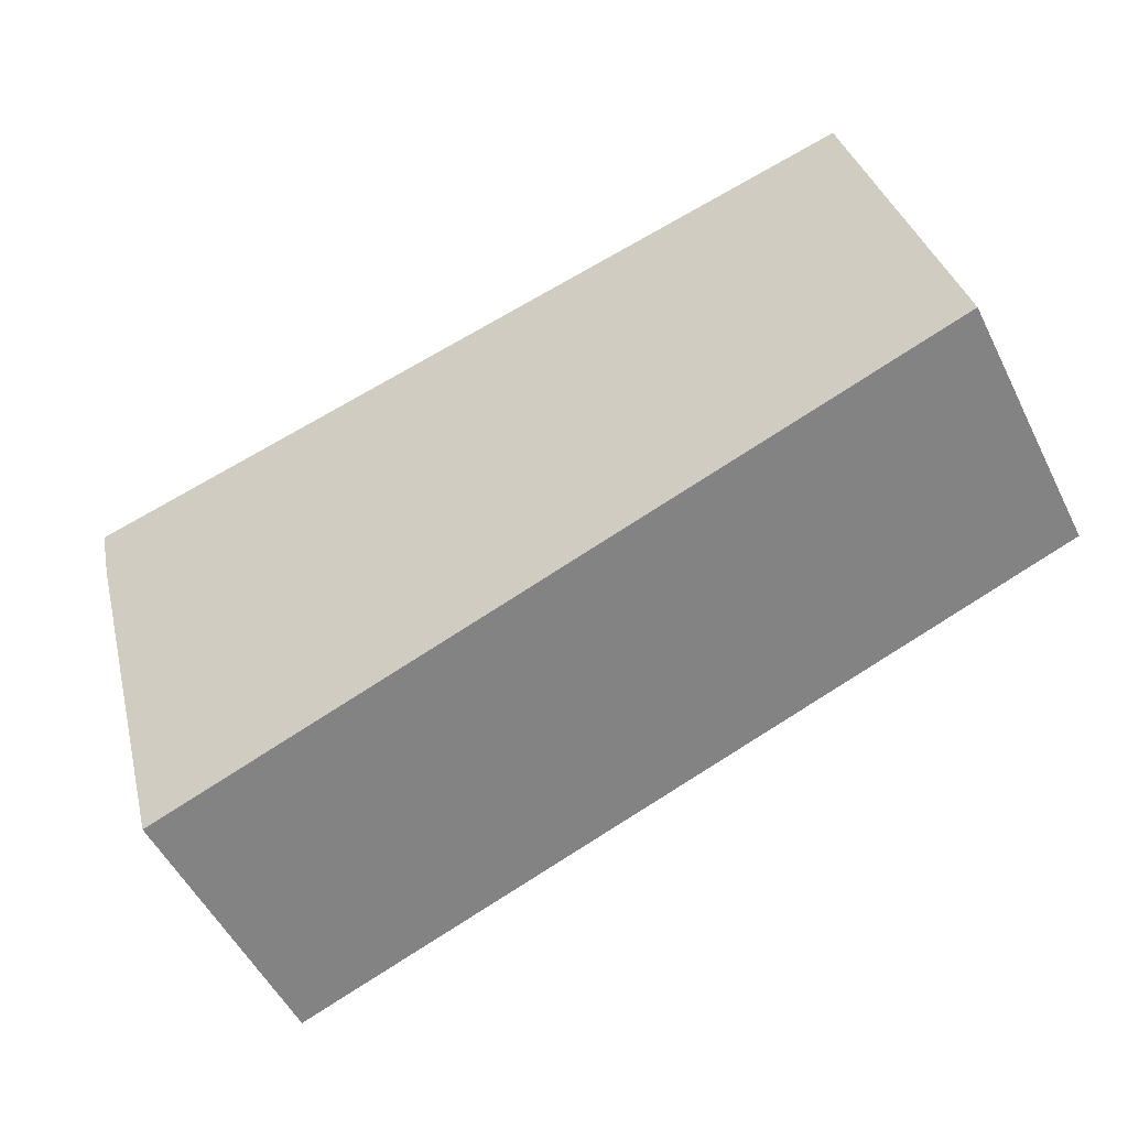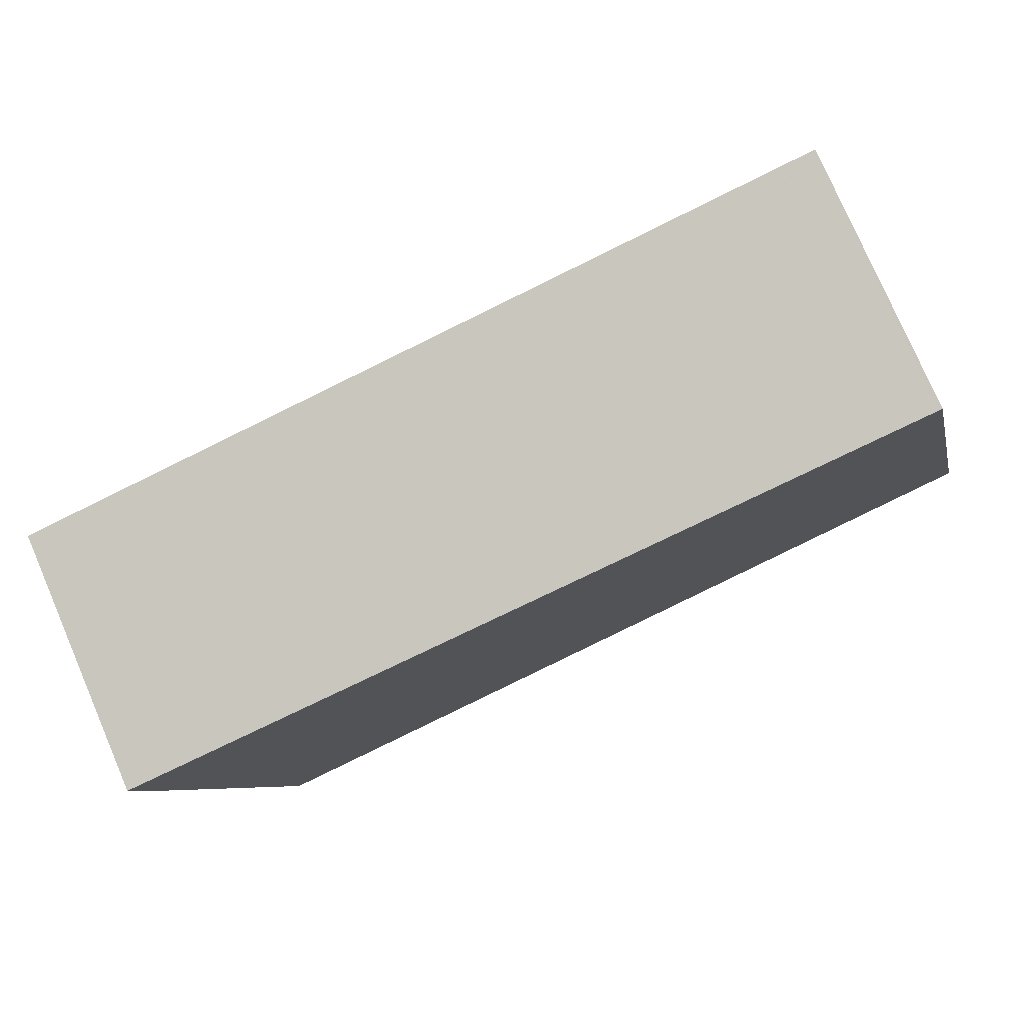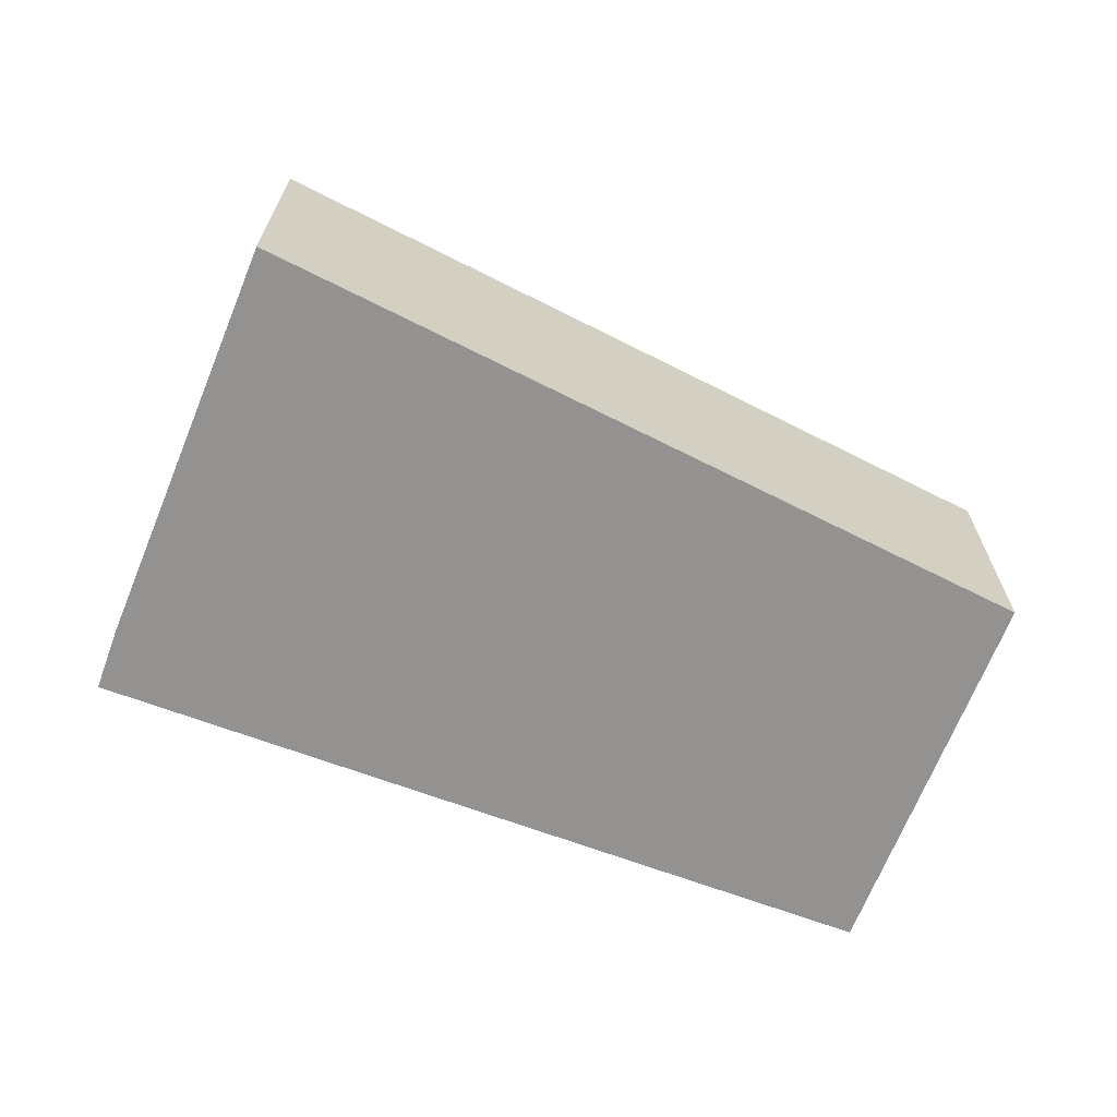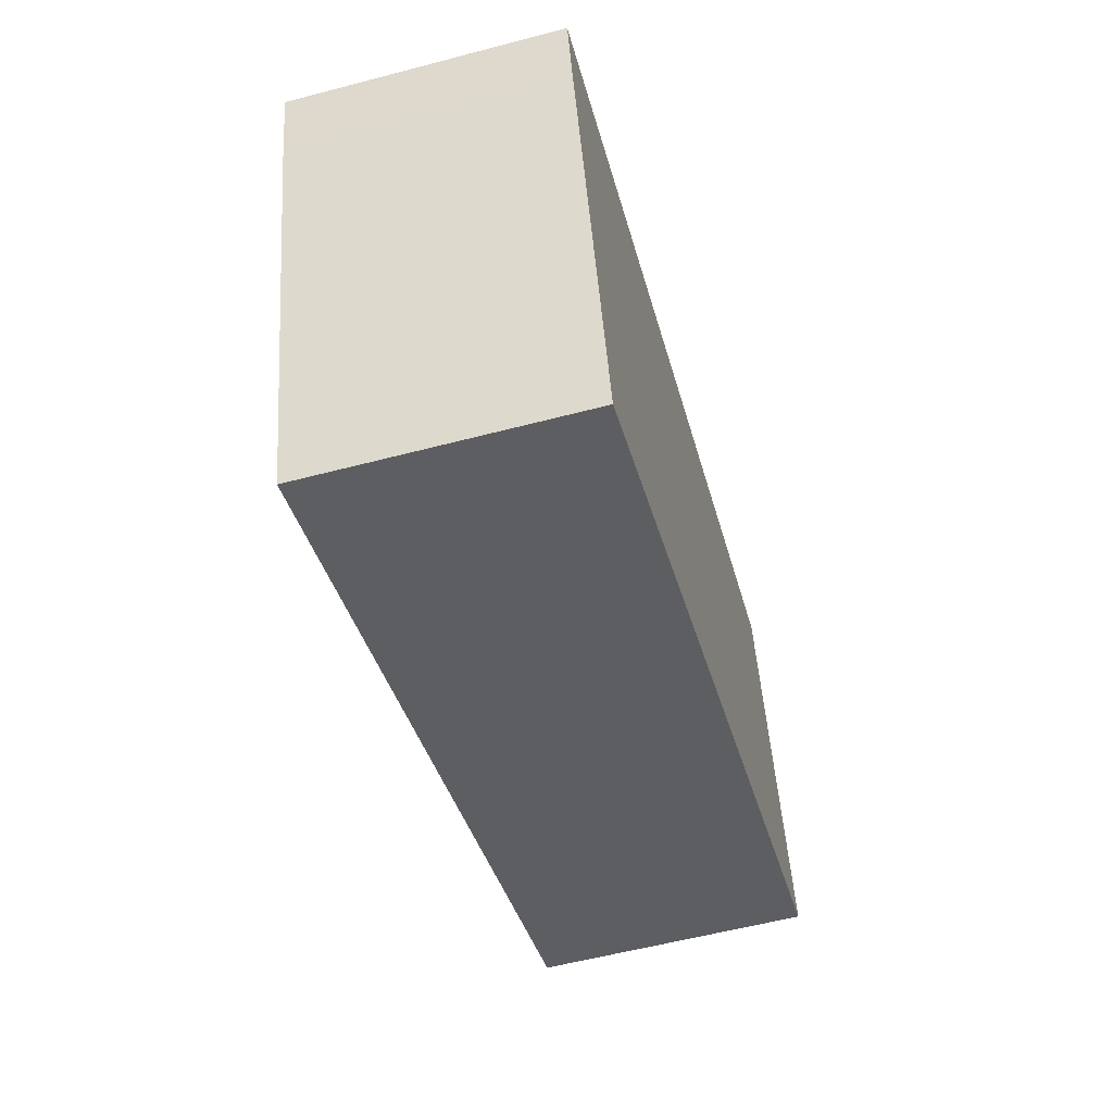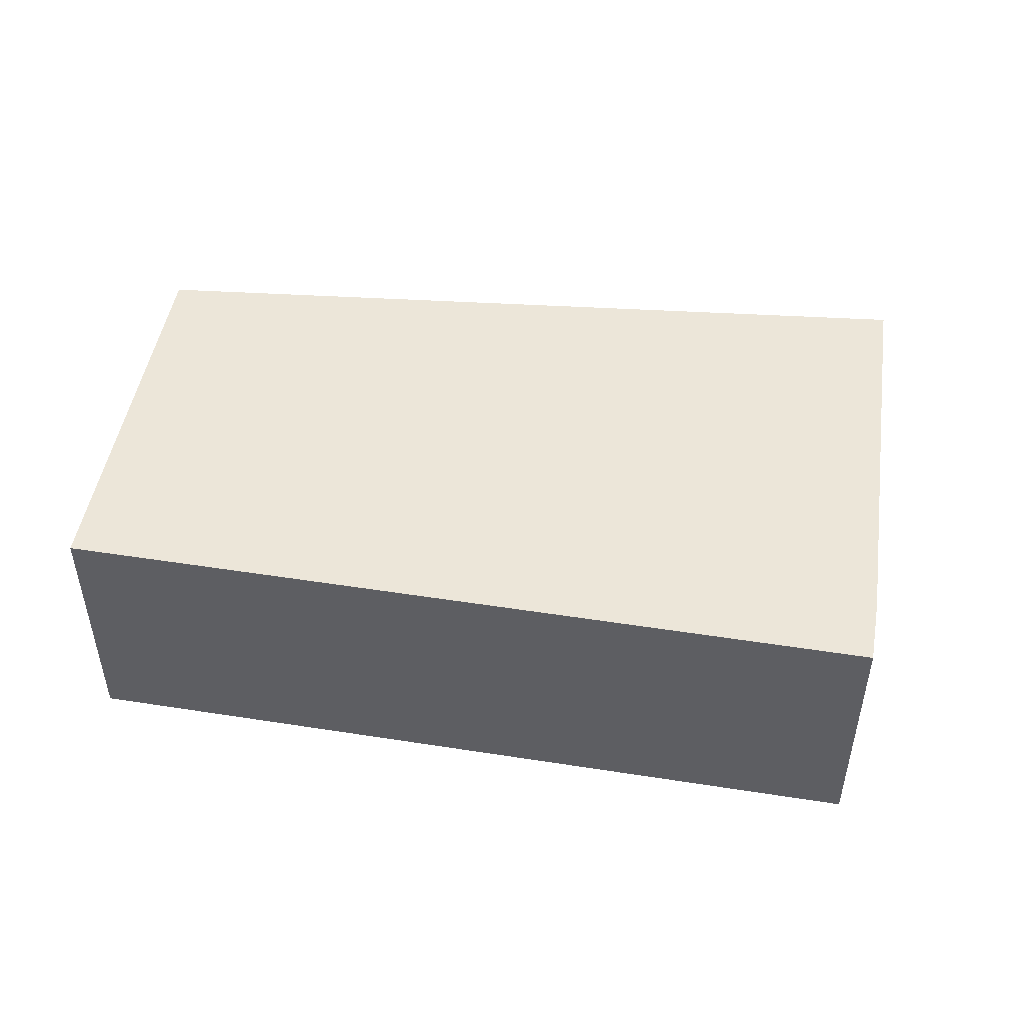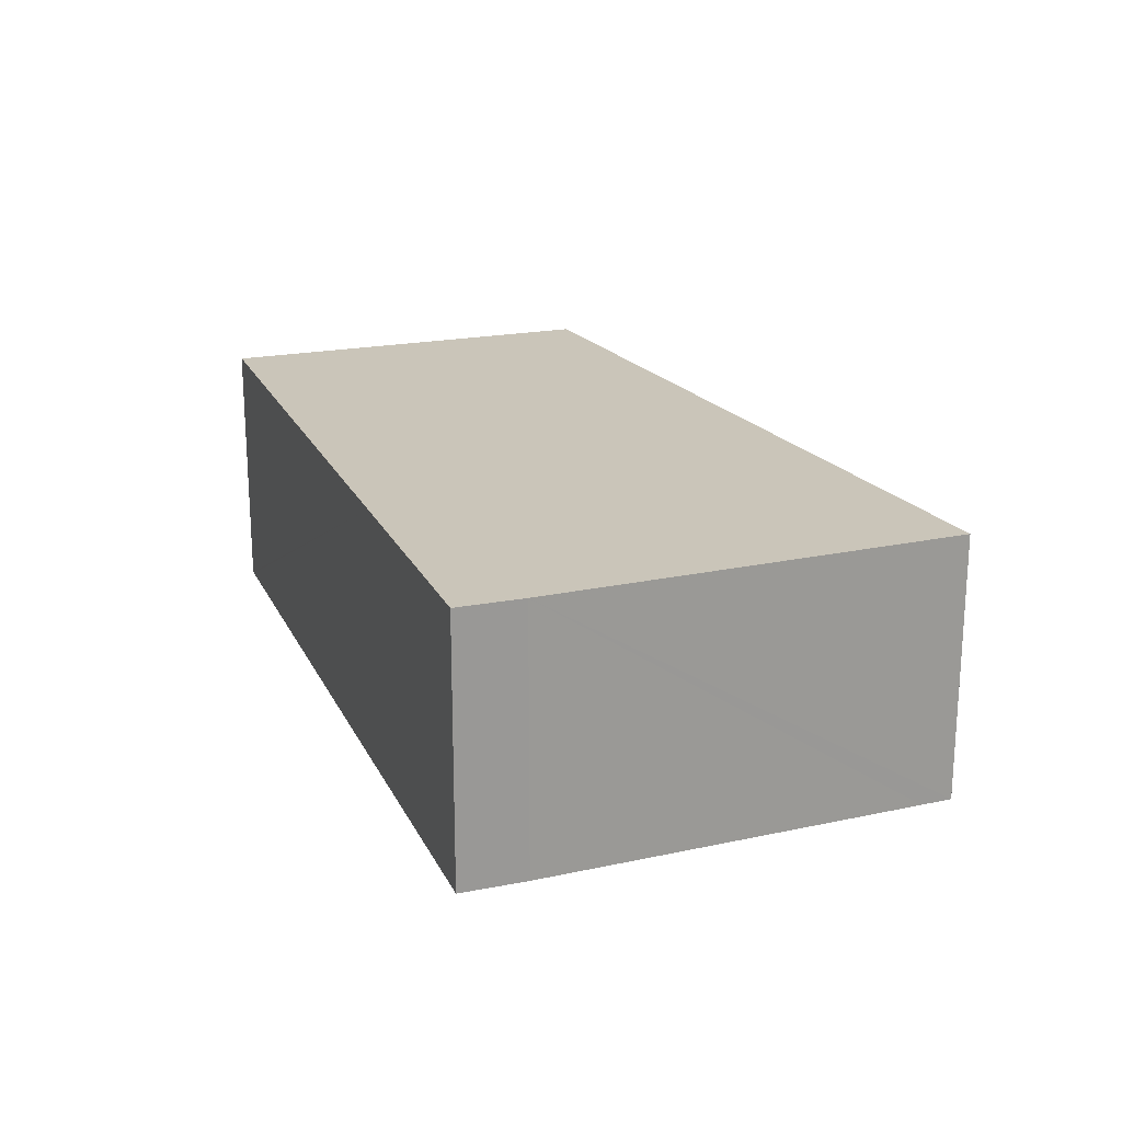
<metadata>
{"format":"obj","ext":"obj","renderer":"f3d","projection":"perspective","resolution":1024,"background":"white","views":[{"elev":-52.4,"azim":-154.0,"up":"+Z"},{"elev":77.4,"azim":156.7,"up":"+Z"},{"elev":-66.4,"azim":172.4,"up":"+Y"},{"elev":-57.3,"azim":105.3,"up":"+Z"},{"elev":48.8,"azim":23.0,"up":"+Y"},{"elev":20.6,"azim":83.3,"up":"+Y"}]}
</metadata>
<code>
v  1.05 4.816 4.45
v  4.141 4.816 -1.458
v  0 4.816 2.949e-16
v  1.673 4.816 7.092
v  9.035 4.816 -3.181
v  1.749 4.816 7.074
v  11.68 4.816 4.761
v  14.04 4.816 -4.943
v  14.19 4.816 -4.382
v  16.02 4.816 2.495
v  16.29 4.816 3.686
v  14.04 3.027e-16 -4.943
v  9.035 1.948e-16 -3.181
v  4.141 8.928e-17 -1.458
v  0 0 0
v  1.05 -2.725e-16 4.45
v  1.673 -4.343e-16 7.092
v  1.749 -4.332e-16 7.074
v  11.68 -2.915e-16 4.761
v  16.29 -2.257e-16 3.686
v  14.19 2.683e-16 -4.382
v  16.02 -1.528e-16 2.495
g defaultobject
f 1 2 3
f 2 1 4
f 2 4 5
f 5 4 6
f 5 6 7
f 5 7 8
f 8 7 9
f 9 7 10
f 10 7 11
f 12 5 8
f 5 12 13
f 5 13 2
f 2 13 14
f 2 14 3
f 3 14 15
f 15 1 3
f 1 15 4
f 4 15 16
f 4 16 17
f 17 6 4
f 6 17 7
f 7 17 18
f 7 18 19
f 7 19 11
f 11 19 20
f 9 12 8
f 12 9 10
f 12 10 21
f 21 10 22
f 20 10 11
f 10 20 22
f 14 16 15
f 16 14 17
f 17 14 13
f 17 13 18
f 18 13 19
f 19 13 12
f 19 12 21
f 19 21 22
f 19 22 20

</code>
